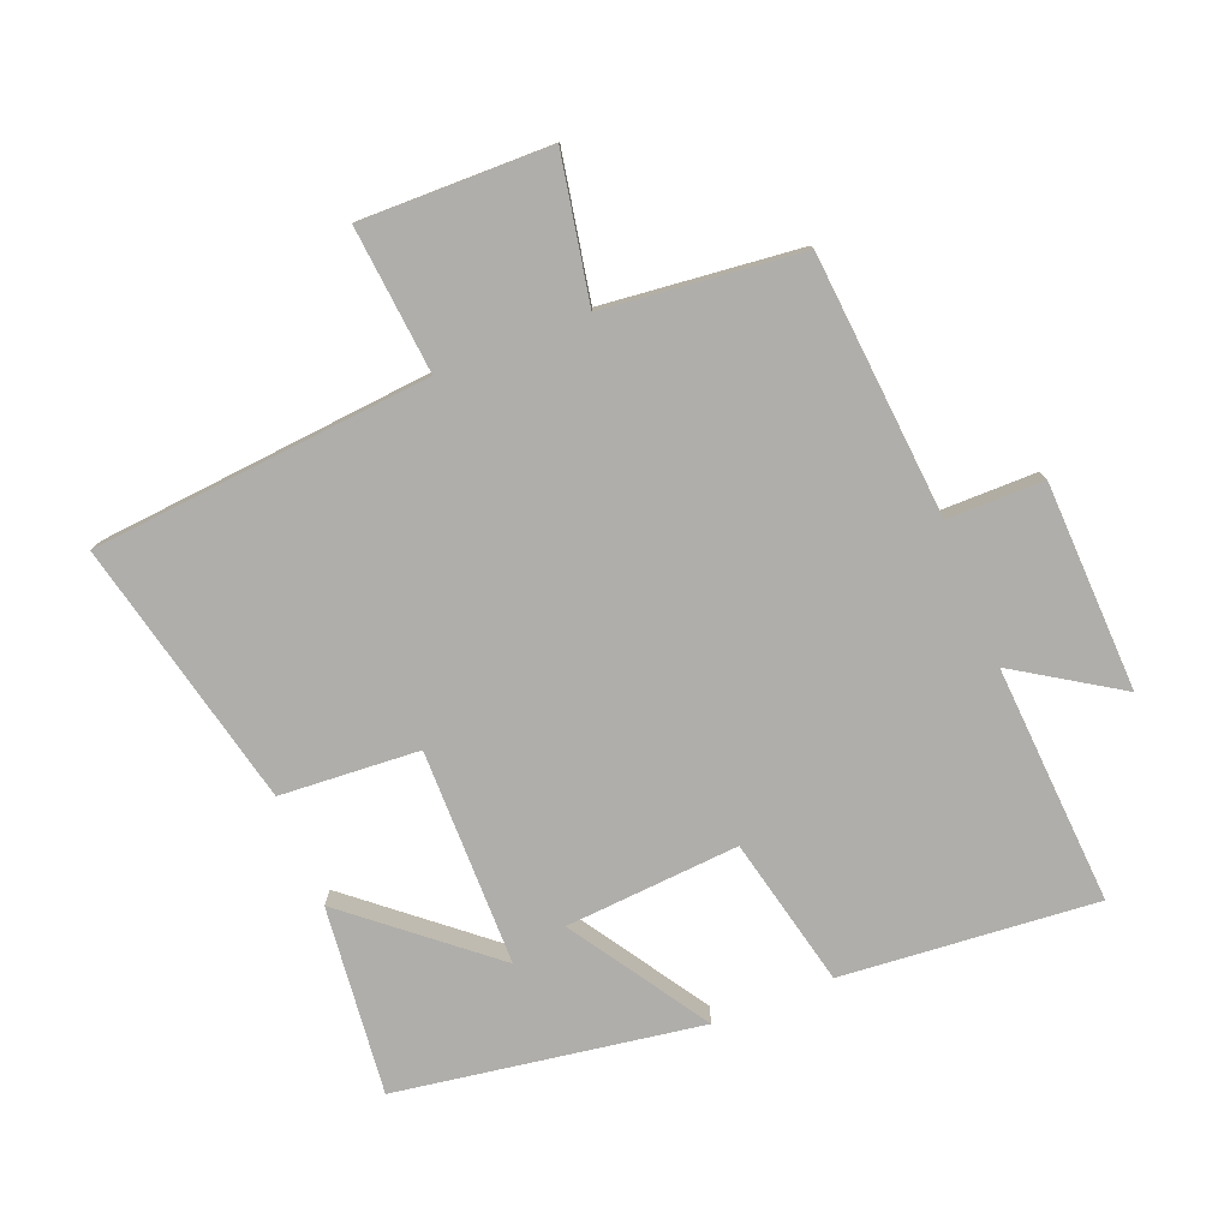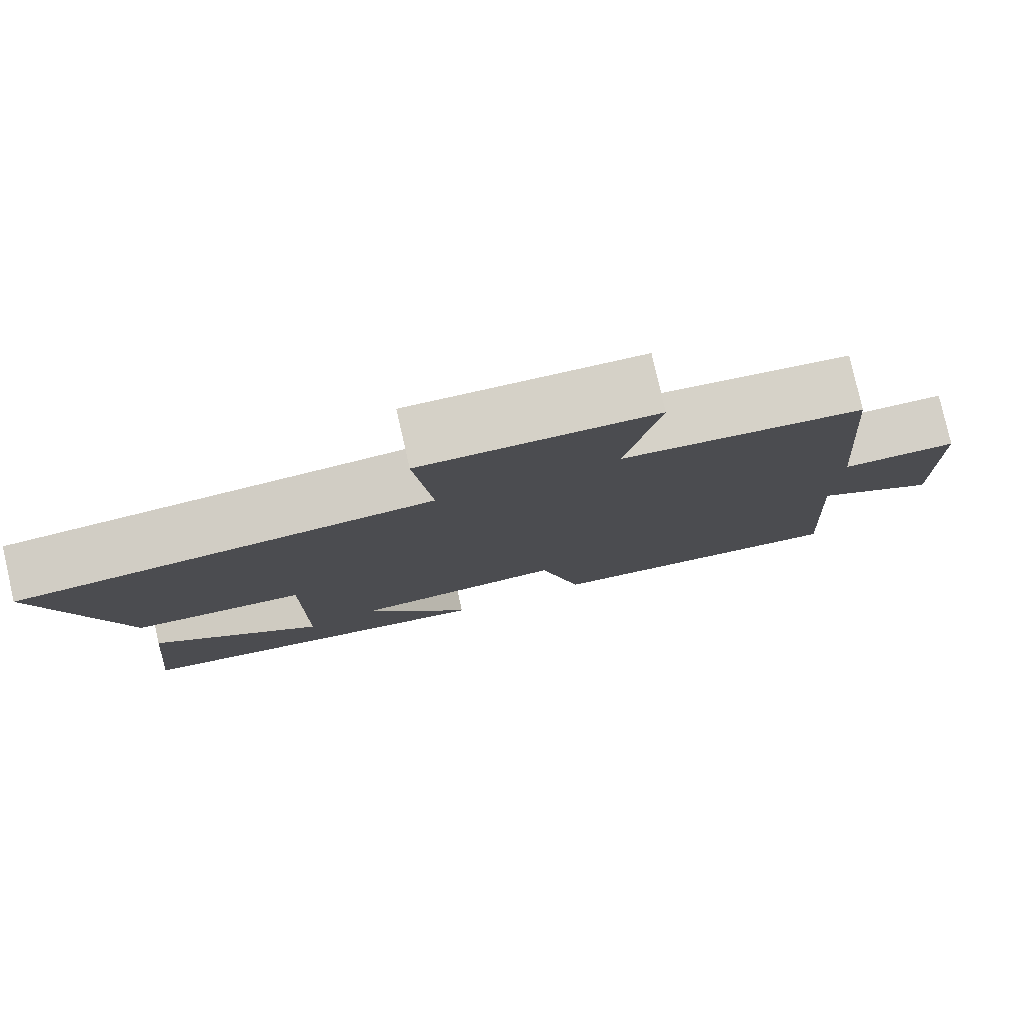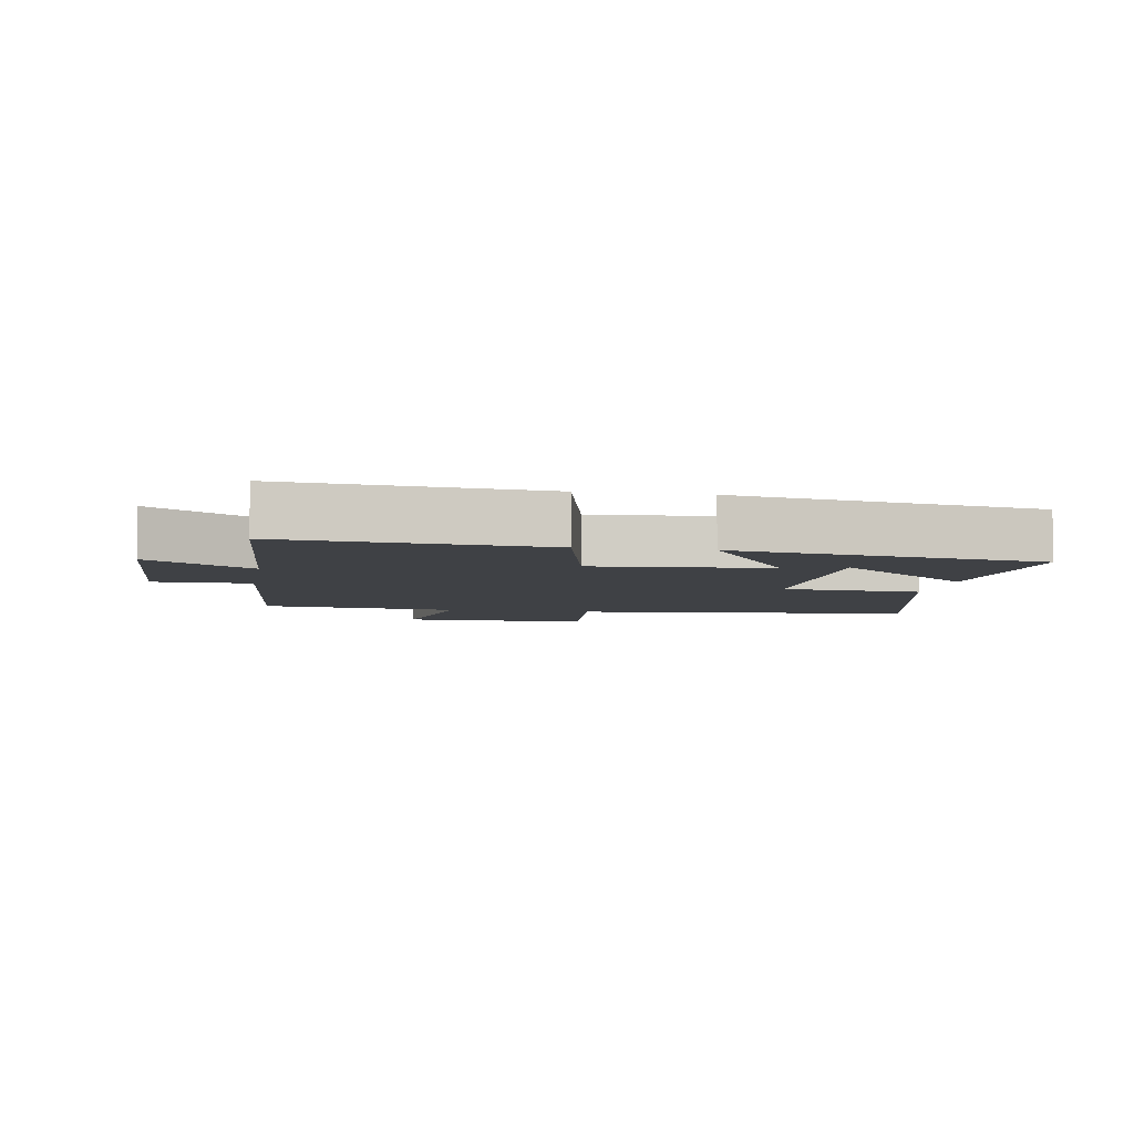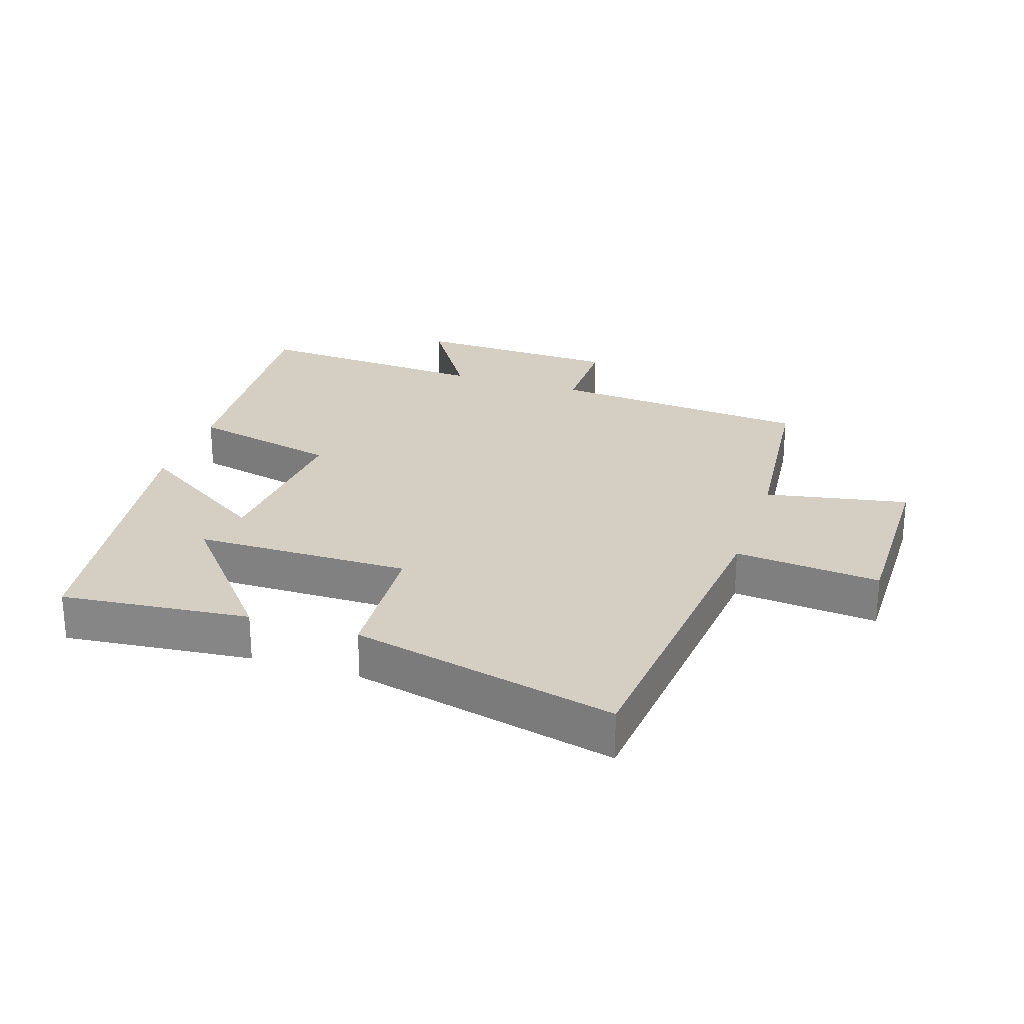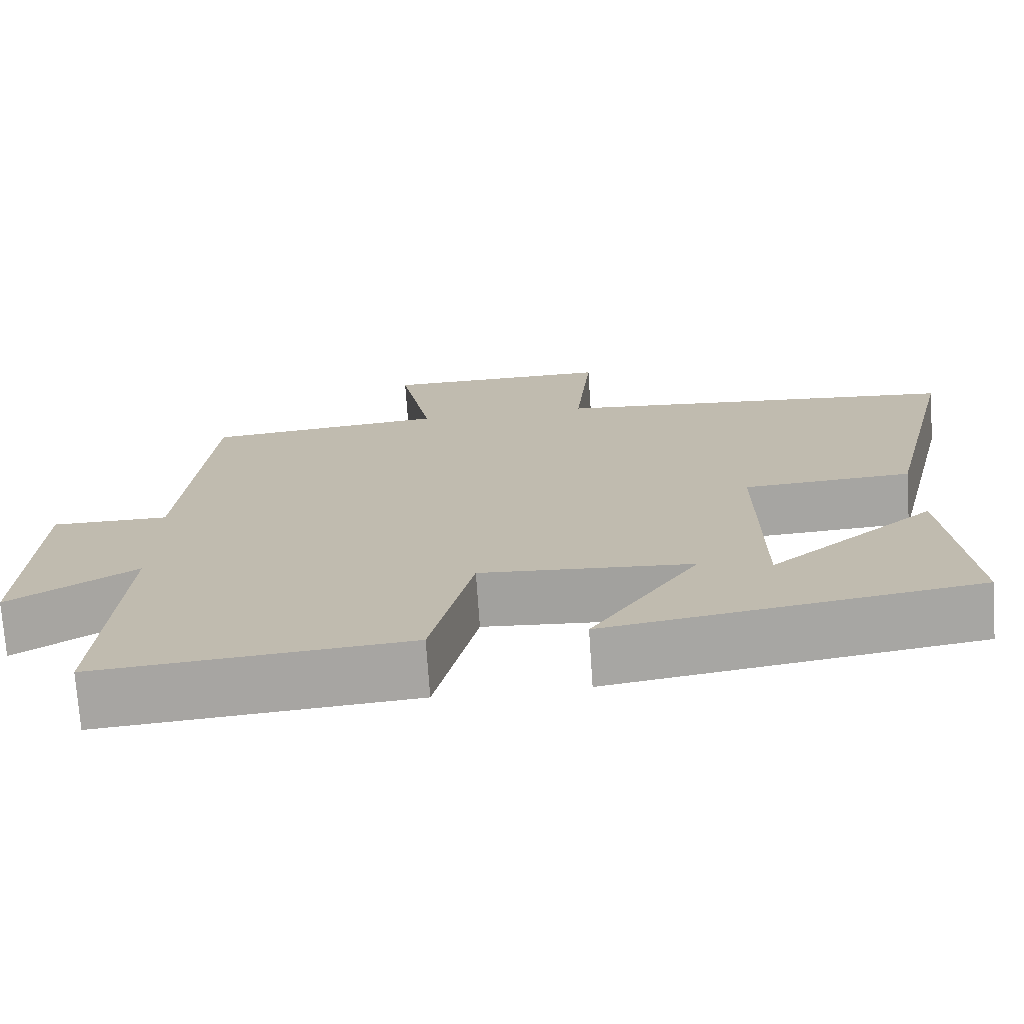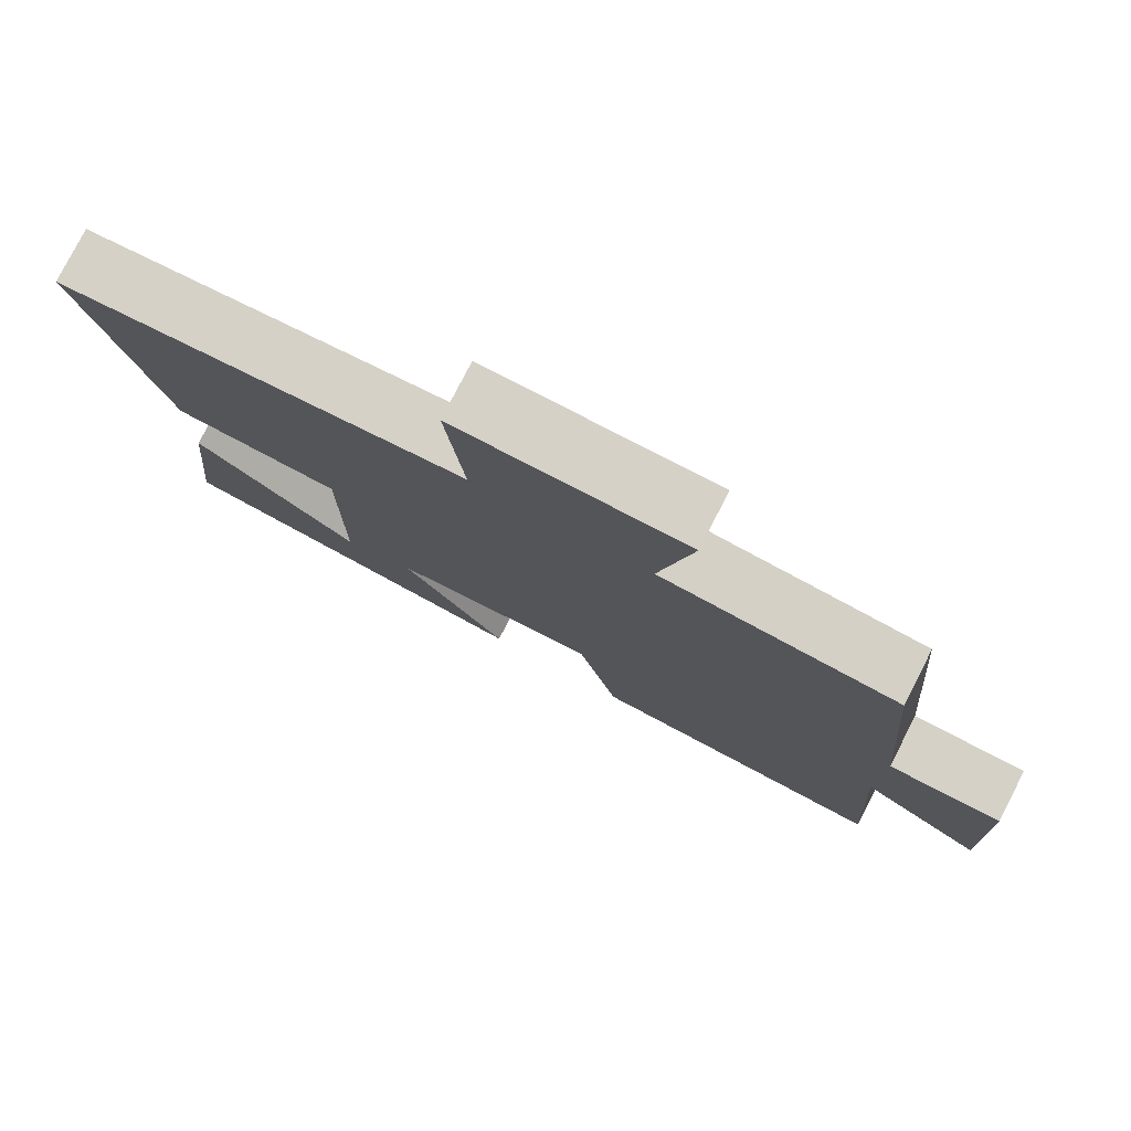
<metadata>
{"format":"obj","ext":"obj","renderer":"f3d","projection":"perspective","resolution":1024,"background":"white","views":[{"elev":-77.8,"azim":21.7,"up":"+Y"},{"elev":80.0,"azim":-12.8,"up":"+Z"},{"elev":-5.6,"azim":170.4,"up":"+Y"},{"elev":25.4,"azim":-71.7,"up":"+Y"},{"elev":-73.2,"azim":-176.1,"up":"+Z"},{"elev":78.8,"azim":27.2,"up":"+Z"}]}
</metadata>
<code>
v 0.465 0.07 0.468
v 0.5 0.07 0.061
v 0.649 0.07 0.061
v 0.661 0.07 -0.263
v 0.5 0.07 -0.161
v 0.524 0.07 -0.533
v 0.128 0.07 -0.5
v 0.074 0.07 -0.268
v -0.196 0.07 -0.288
v -0.058 0.07 -0.5
v -0.53 0.07 -0.427
v -0.5 0.07 -0.134
v -0.286 0.07 -0.312
v -0.284 0.07 0.024
v -0.5 0.07 0.038
v -0.597 0.07 0.452
v -0.071 0.07 0.5
v -0.093 0.07 0.726
v 0.201 0.07 0.722
v 0.159 0.07 0.5
v 0.465 0 0.468
v 0.5 0 0.061
v 0.649 0 0.061
v 0.661 0 -0.263
v 0.5 0 -0.161
v 0.524 0 -0.533
v 0.128 0 -0.5
v 0.074 0 -0.268
v -0.196 0 -0.288
v -0.058 0 -0.5
v -0.53 0 -0.427
v -0.5 0 -0.134
v -0.286 0 -0.312
v -0.284 0 0.024
v -0.5 0 0.038
v -0.597 0 0.452
v -0.071 0 0.5
v -0.093 0 0.726
v 0.201 0 0.722
v 0.159 0 0.5
f 17 18 19 20
f 20 1 2
f 17 20 2
f 16 17 2
f 15 16 2
f 14 15 2
f 13 14 2 3
f 11 12 13
f 9 10 11 13
f 9 13 3
f 8 9 3
f 5 6 7 8
f 5 8 3
f 3 4 5
f 40 39 38 37
f 22 21 40
f 22 40 37
f 22 37 36
f 22 36 35
f 22 35 34
f 23 22 34 33
f 33 32 31
f 33 31 30 29
f 23 33 29
f 23 29 28
f 28 27 26 25
f 23 28 25
f 25 24 23
f 1 21 22 2
f 2 22 23 3
f 3 23 24 4
f 4 24 25 5
f 5 25 26 6
f 6 26 27 7
f 7 27 28 8
f 8 28 29 9
f 9 29 30 10
f 10 30 31 11
f 11 31 32 12
f 12 32 33 13
f 13 33 34 14
f 14 34 35 15
f 15 35 36 16
f 16 36 37 17
f 17 37 38 18
f 18 38 39 19
f 19 39 40 20
f 20 40 21 1

</code>
